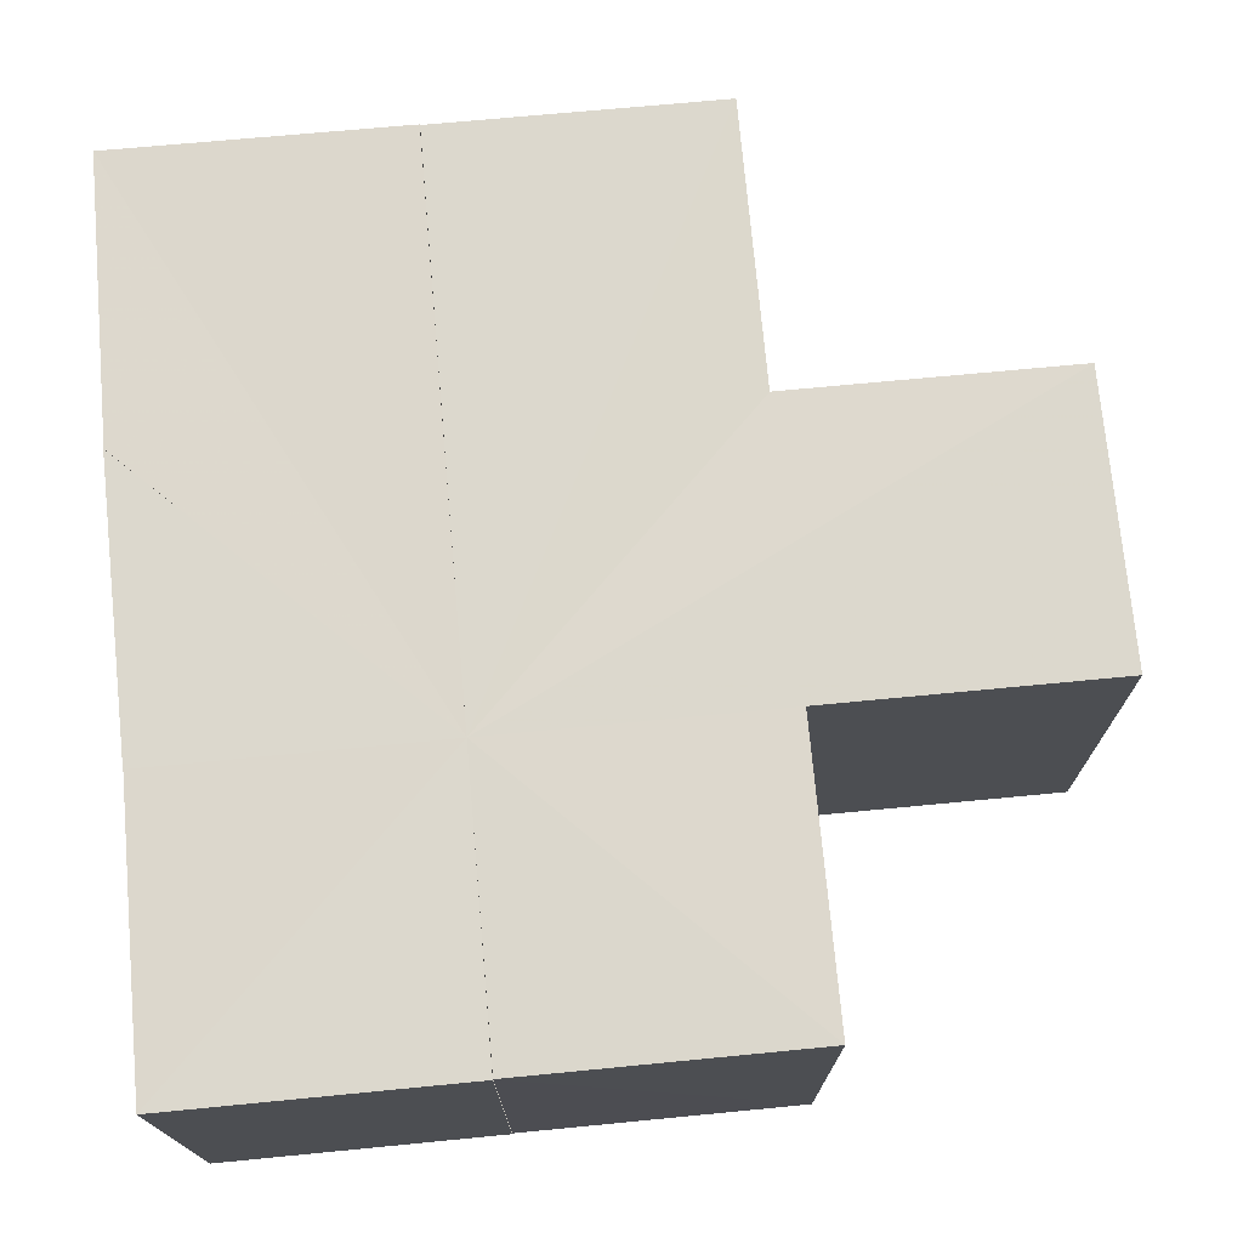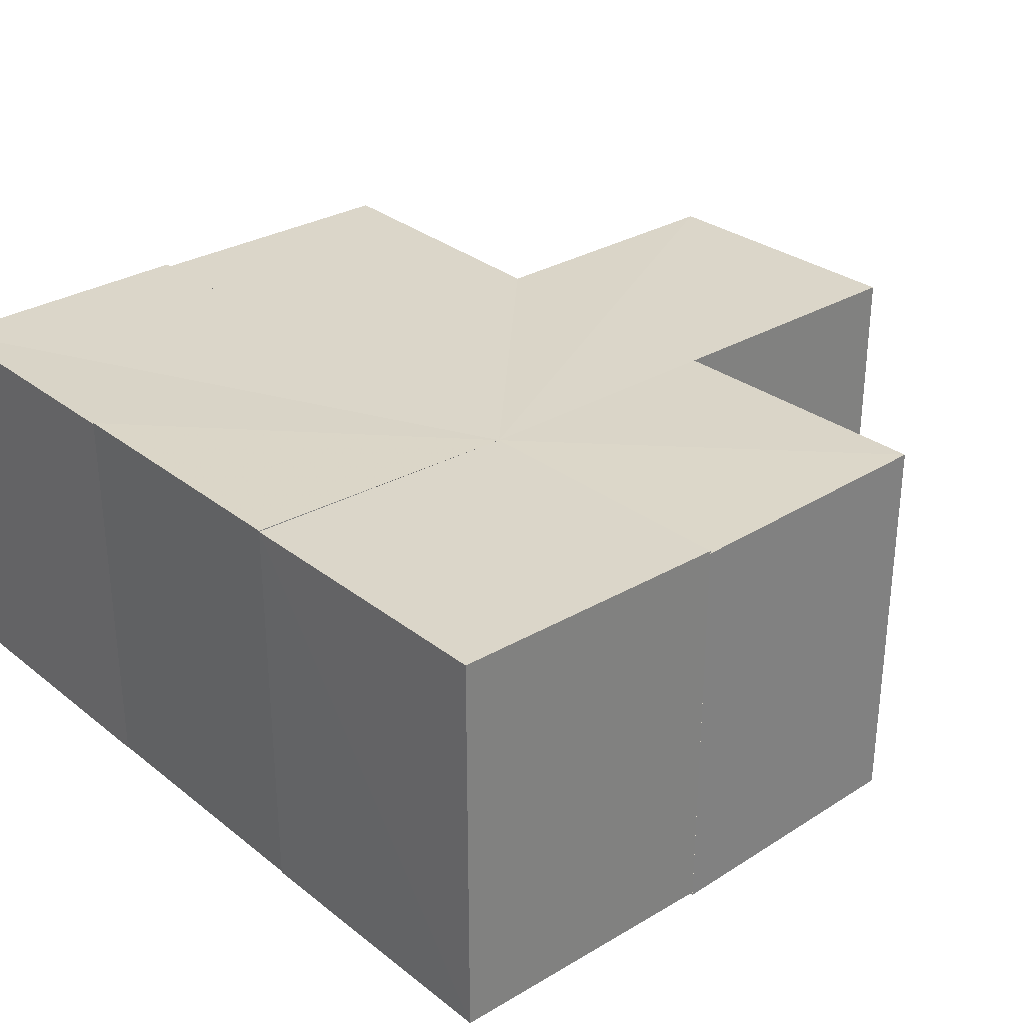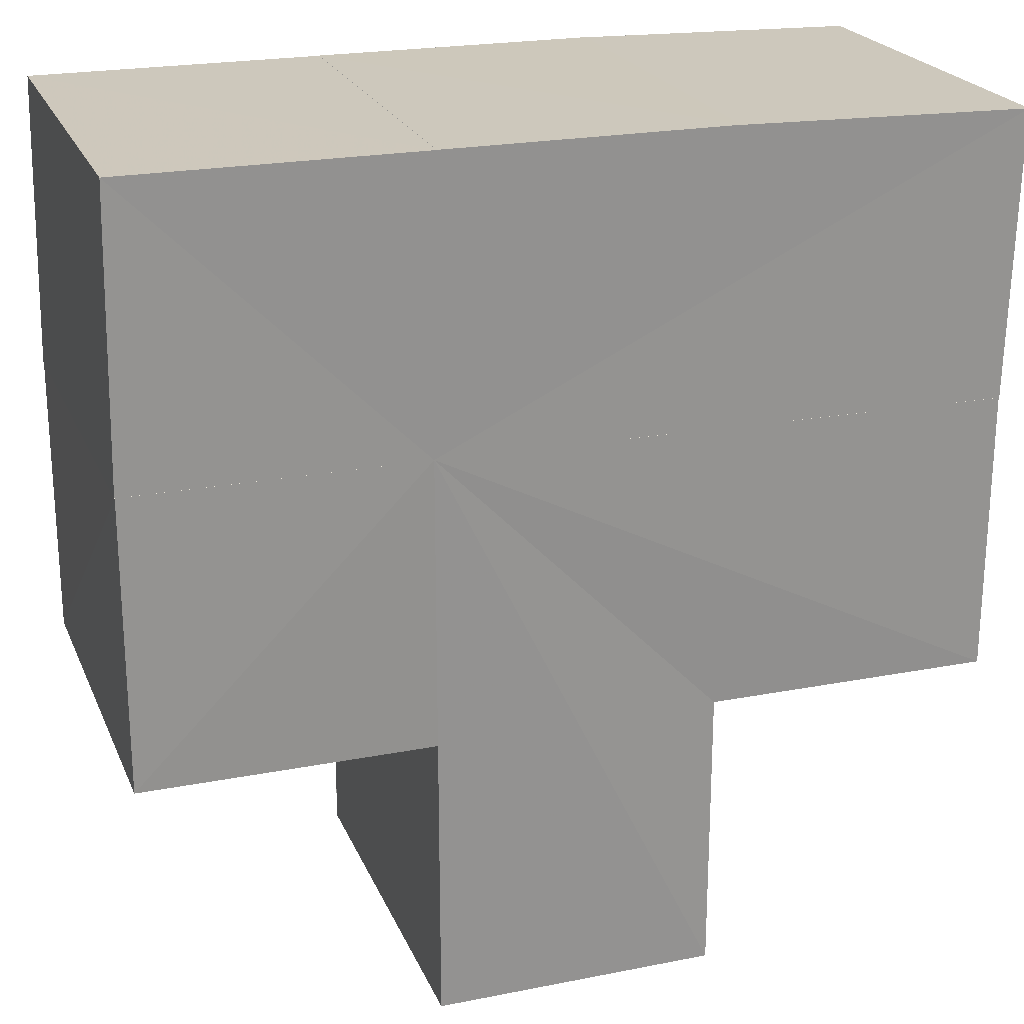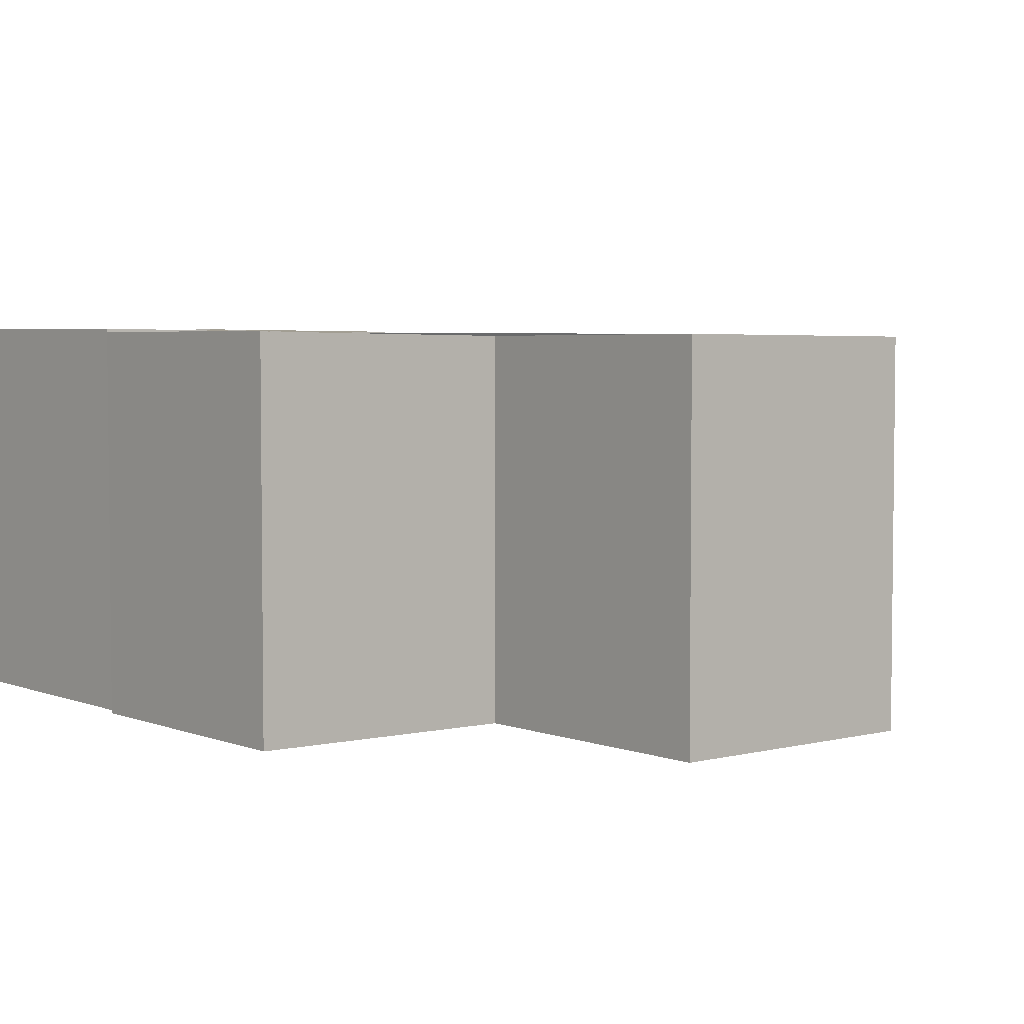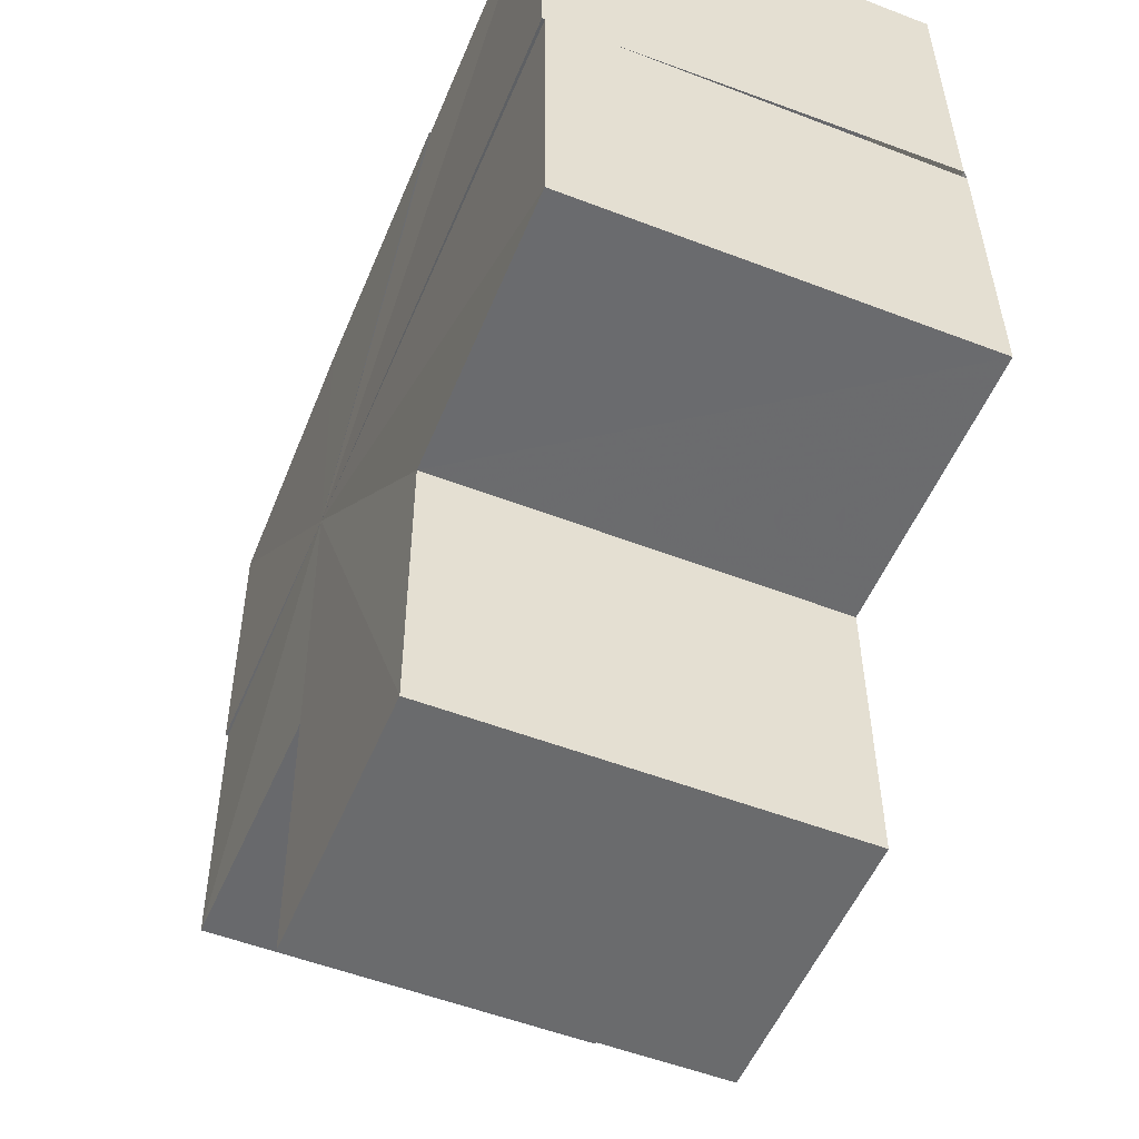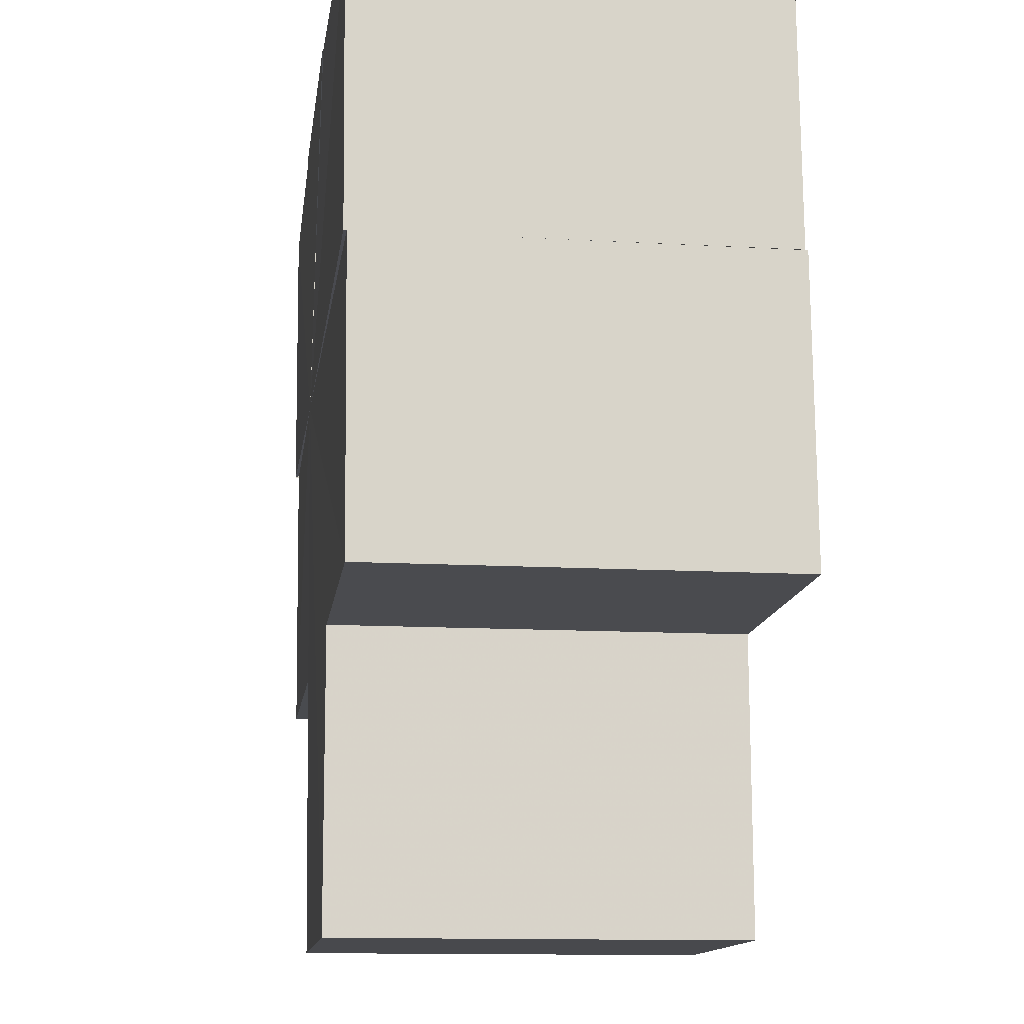
<metadata>
{"format":"obj","ext":"obj","renderer":"f3d","projection":"perspective","resolution":1024,"background":"white","views":[{"elev":72.8,"azim":-95.4,"up":"+Z"},{"elev":30.3,"azim":-131.8,"up":"+Z"},{"elev":22.2,"azim":-18.7,"up":"+Y"},{"elev":3.8,"azim":-39.8,"up":"+Z"},{"elev":-53.1,"azim":67.7,"up":"+Y"},{"elev":-13.4,"azim":82.5,"up":"+Y"}]}
</metadata>
<code>
o 30144
v 2201 1875 6.002
v 2201 1875 6.002
v 2201 1875 6.016
v 2201 1875 6.002
v 2201 1875 6.016
v 2201 1875 6.016
v 2201 1875 6.016
v 2201 1875 6.016
v 2201 1875 6.016
v 2201 1875 6.017
v 2201 1875 6.017
v 2201 1875 6.016
v 2201 1875 6.016
v 2201 1874 6.016
v 2201 1874 6.016
v 2201 1875 6.017
v 2201 1875 6.017
v 2201 1875 6.016
v 2201 1875 6.017
v 2201 1875 6.017
v 2201 1875 6.016
v 2201 1875 6.017
v 2201 1875 6.017
v 2201 1875 6.002
v 2201 1874 6.002
v 2201 1875 6.016
v 2201 1875 6.016
v 2201 1874 6.002
v 2201 1874 6.016
v 2201 1874 6.002
v 2201 1874 6.002
v 2201 1874 6.016
v 2201 1875 6.016
v 2201 1875 6.016
v 2201 1874 6.002
v 2201 1874 6.016
v 2201 1875 6.017
v 2201 1875 6.016
v 2201 1875 6.016
v 2201 1875 6.017
v 2201 1875 6.002
v 2201 1875 6.016
v 2201 1875 6.003
v 2201 1875 6.017
v 2201 1875 6.002
v 2201 1875 6.002
v 2201 1875 6.003
v 2201 1874 6.002
v 2201 1875 6.002
v 2201 1875 6.002
v 2201 1875 6.003
v 2201 1875 6.003
v 2201 1875 6.017
v 2201 1875 6.017
v 2201 1875 6.002
v 2201 1875 6.002
v 2201 1875 6.016
v 2201 1875 6.016
v 2201 1875 6.002
v 2201 1875 6.002
v 2201 1875 6.002
v 2201 1875 6.003
v 2201 1875 6.002
v 2201 1874 6.016
v 2201 1875 6.016
v 2201 1874 6.002
v 2201 1875 6.002
v 2201 1875 6.003
v 2201 1875 6.003
v 2201 1875 6.003
v 2201 1875 6.002
v 2201 1875 6.002
v 2201 1875 6.016
v 2201 1875 6.002
v 2201 1875 6.016
v 2201 1875 6.003
v 2201 1875 6.003
v 2201 1875 6.017
v 2201 1875 6.002
v 2201 1875 6.002
v 2201 1874 6.002
v 2201 1875 6.002
v 2201 1875 6.002
v 2201 1875 6.003
v 2201 1875 6.002
v 2201 1875 6.016
v 2201 1875 6.003
v 2201 1875 6.003
v 2201 1875 6.017
v 2201 1875 6.003
v 2201 1875 6.017
v 2201 1875 6.003
v 2201 1875 6.003
v 2201 1875 6.017
v 2201 1875 6.017
v 2201 1875 6.003
v 2201 1875 6.017
v 2201 1875 6.003
v 2201 1875 6.003
v 2201 1875 6.017
v 2201 1875 6.003
v 2201 1875 6.003
v 2201 1875 6.017
v 2201 1875 6.003
v 2201 1875 6.017
f 1 2 3
f 3 4 5
f 6 7 5
f 8 9 7
f 6 10 11
f 6 12 13
f 8 14 15
f 8 16 17
f 18 19 10
f 18 17 20
f 18 15 21
f 18 21 12
f 18 22 23
f 24 25 26
f 27 28 29
f 30 31 32
f 33 34 32
f 32 35 36
f 33 37 38
f 33 39 40
f 38 41 42
f 40 43 44
f 45 41 46
f 45 43 47
f 45 35 48
f 49 50 41
f 49 51 52
f 53 52 54
f 49 55 56
f 57 56 58
f 59 60 57
f 61 52 62
f 61 56 63
f 61 63 35
f 64 63 65
f 66 67 64
f 61 68 43
f 61 69 70
f 71 72 73
f 73 74 75
f 76 77 78
f 79 76 80
f 79 81 82
f 79 83 84
f 83 85 86
f 87 88 89
f 89 90 91
f 92 93 94
f 95 96 97
f 98 99 100
f 101 102 103
f 103 104 105

</code>
